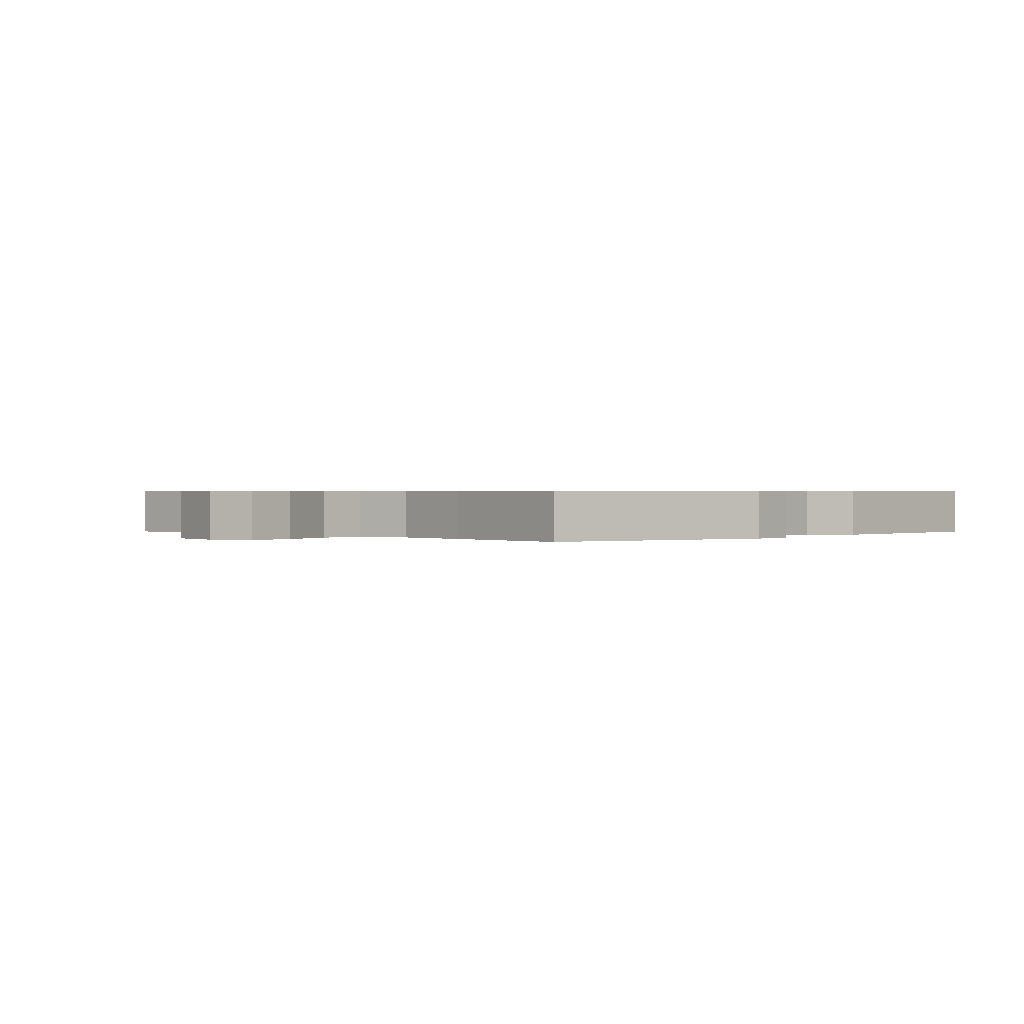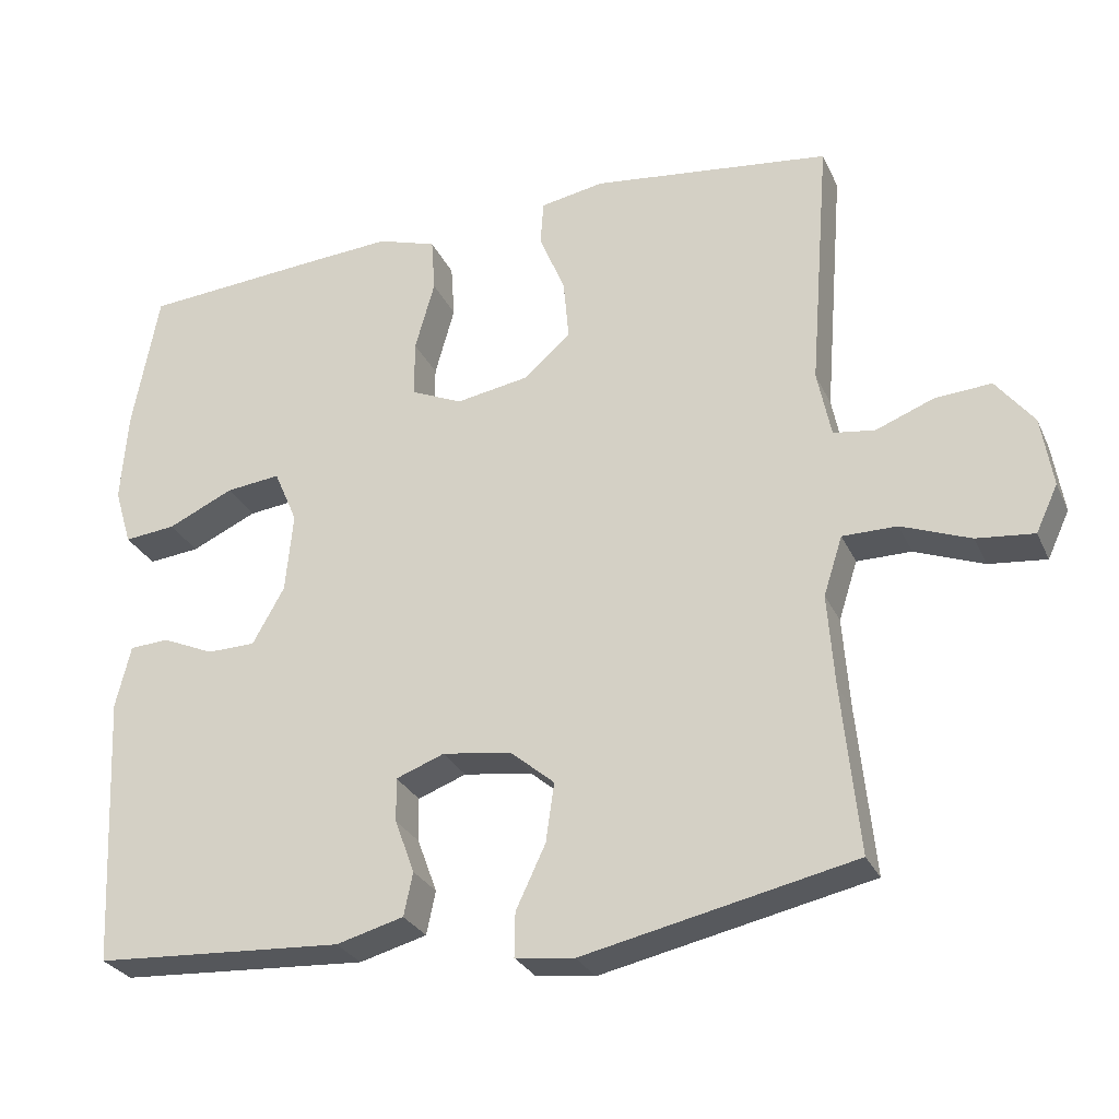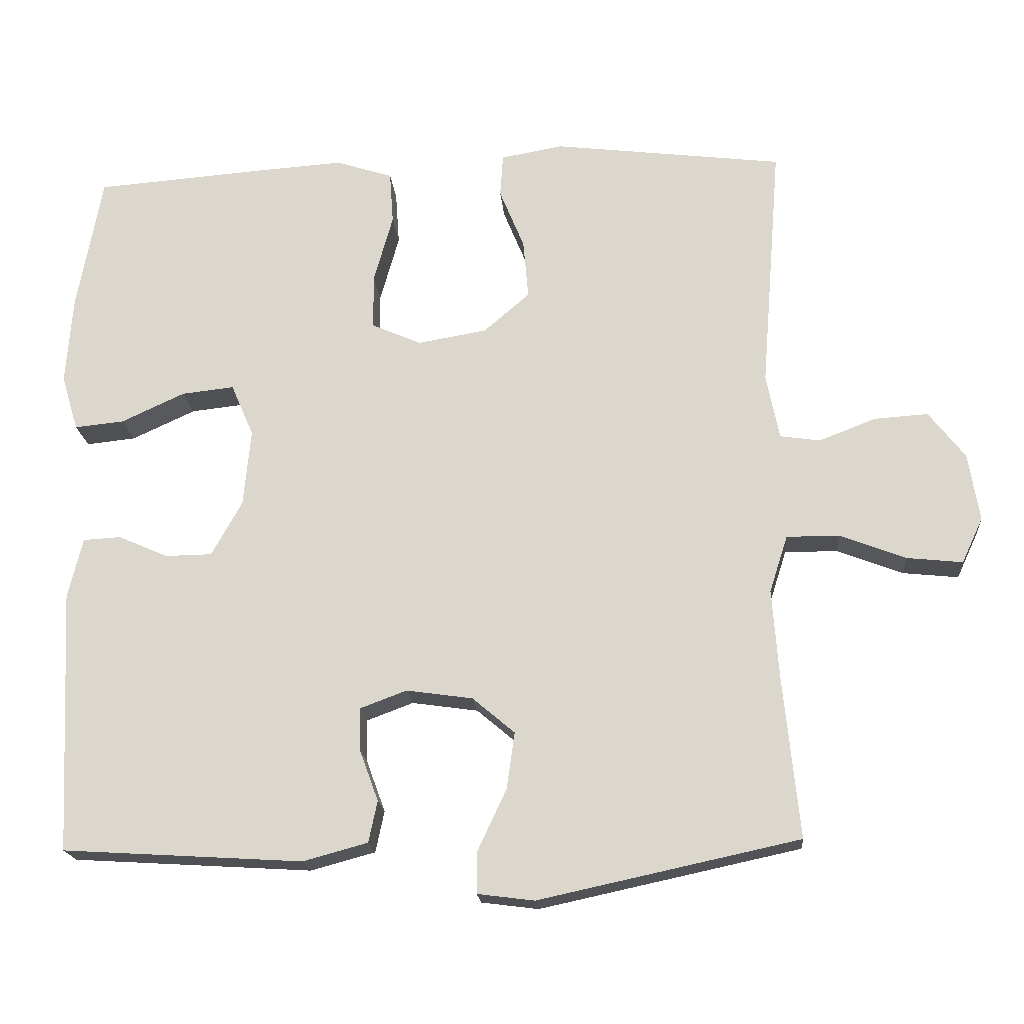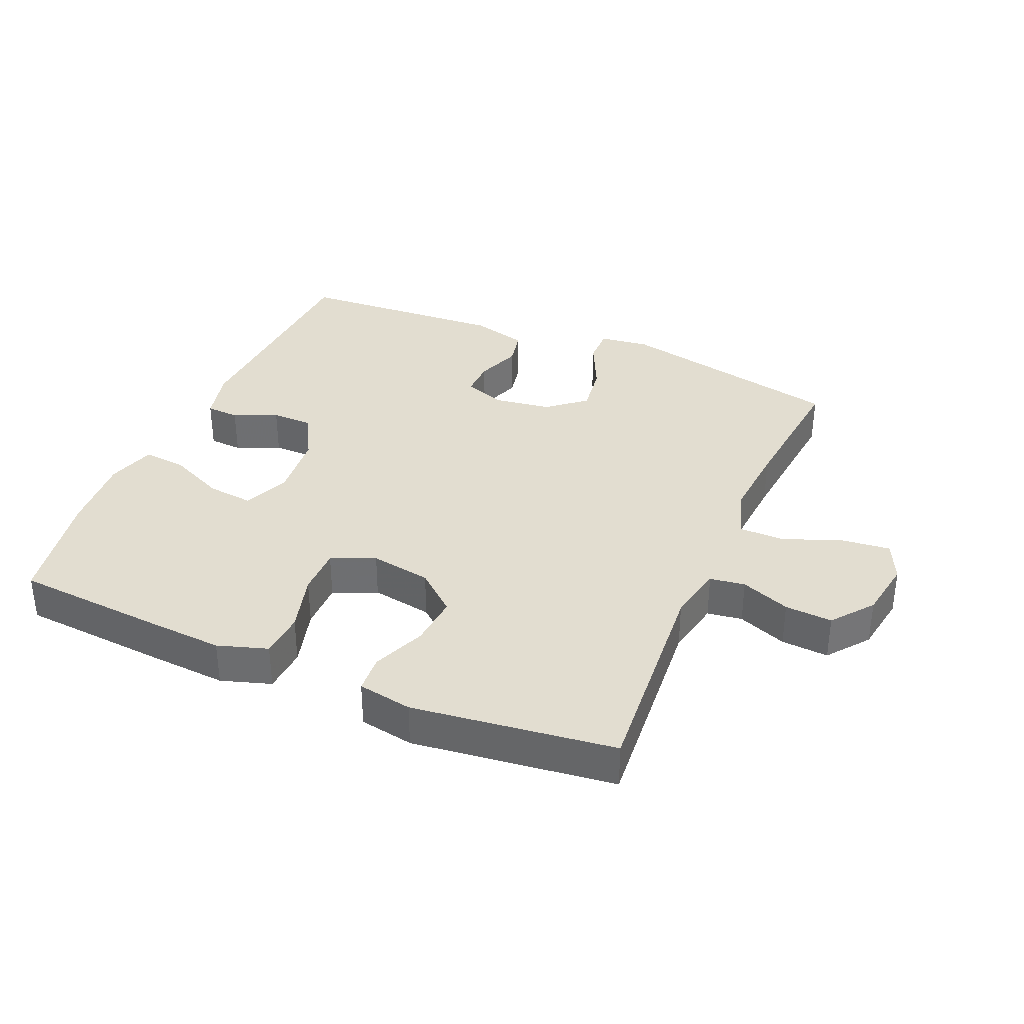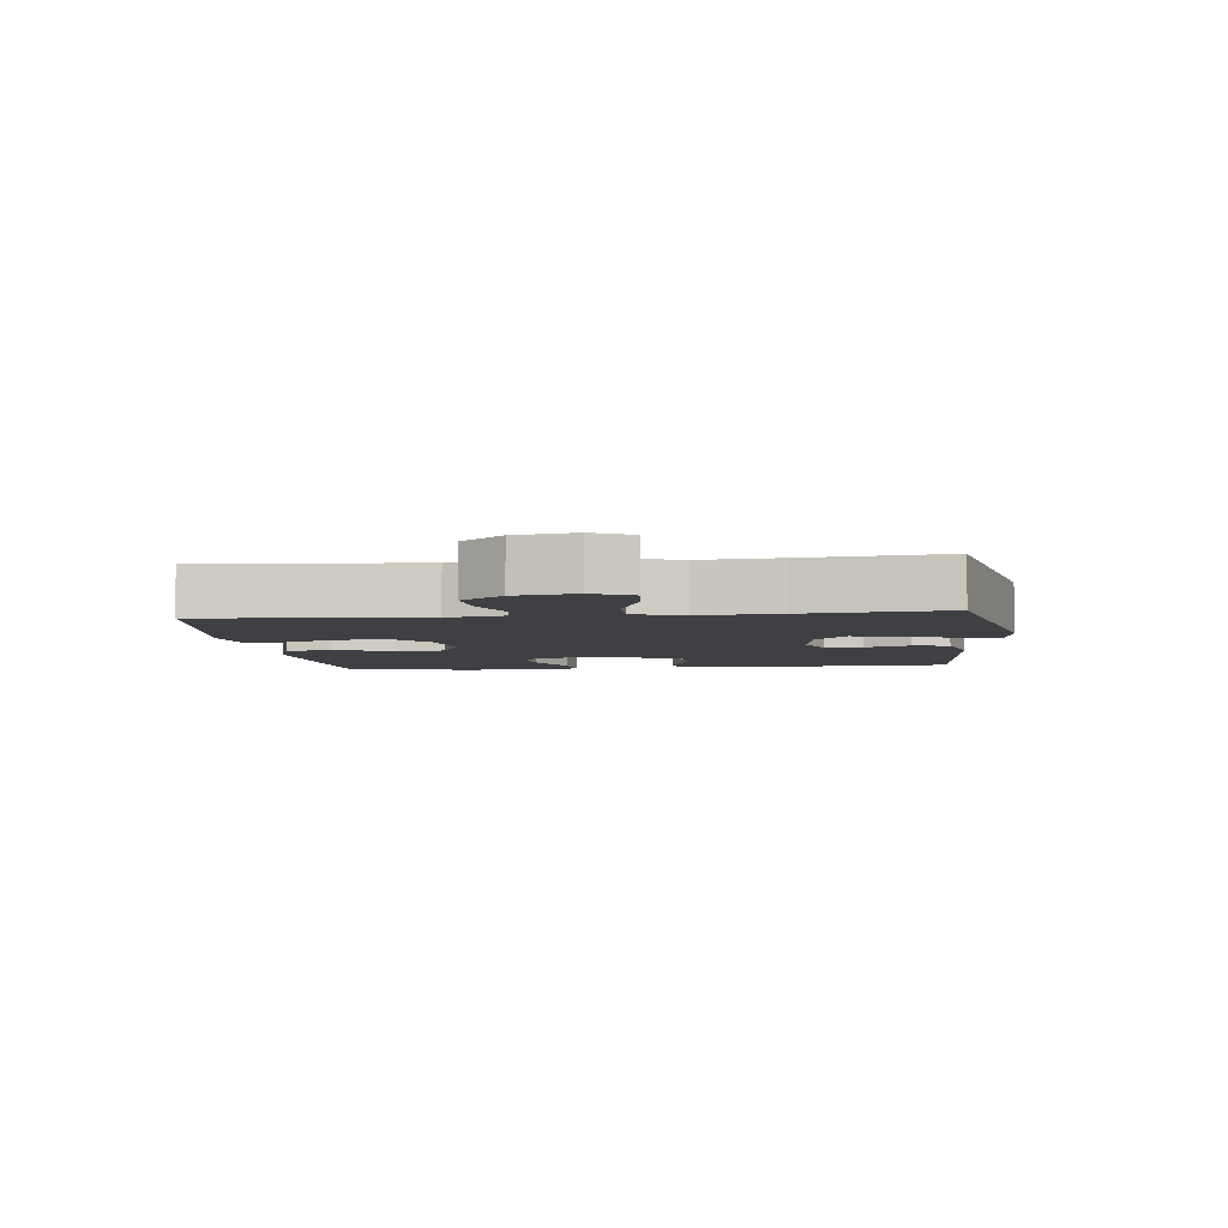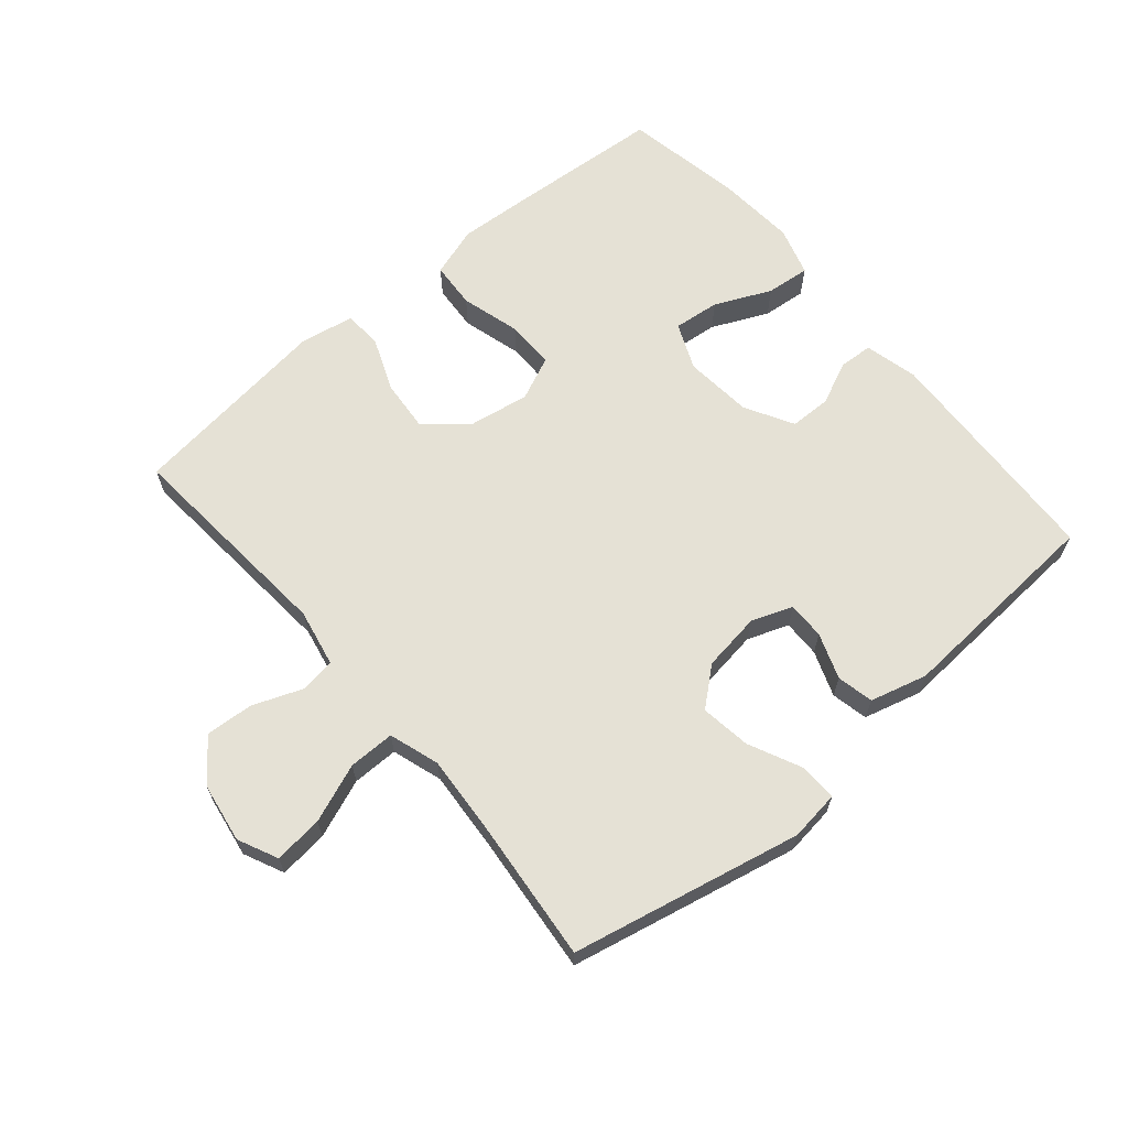
<metadata>
{"format":"obj","ext":"obj","renderer":"f3d","projection":"perspective","resolution":1024,"background":"white","views":[{"elev":0.6,"azim":135.6,"up":"+Y"},{"elev":-28.2,"azim":21.0,"up":"+Z"},{"elev":-18.8,"azim":4.7,"up":"+Z"},{"elev":35.4,"azim":23.2,"up":"+Y"},{"elev":-5.1,"azim":96.5,"up":"+Y"},{"elev":65.0,"azim":139.6,"up":"+Y"}]}
</metadata>
<code>
v -0.5 0.07 0.5
v -0.266 0.07 0.518
v -0.147 0.07 0.526
v -0.069 0.07 0.501
v -0.064 0.07 0.429
v -0.09 0.07 0.336
v -0.09 0.07 0.261
v -0.022 0.07 0.231
v 0.073 0.07 0.247
v 0.136 0.07 0.301
v 0.129 0.07 0.382
v 0.095 0.07 0.465
v 0.099 0.07 0.524
v 0.184 0.07 0.539
v 0.5 0.07 0.5
v 0.473 0.07 0.16
v 0.491 0.07 0.071
v 0.546 0.07 0.063
v 0.623 0.07 0.093
v 0.697 0.07 0.098
v 0.747 0.07 0.034
v 0.762 0.07 -0.059
v 0.733 0.07 -0.121
v 0.657 0.07 -0.113
v 0.566 0.07 -0.078
v 0.494 0.07 -0.078
v 0.469 0.07 -0.156
v 0.478 0.07 -0.279
v 0.5 0.07 -0.5
v 0.143 0.07 -0.577
v 0.065 0.07 -0.567
v 0.066 0.07 -0.509
v 0.105 0.07 -0.426
v 0.116 0.07 -0.348
v 0.058 0.07 -0.299
v -0.033 0.07 -0.286
v -0.097 0.07 -0.31
v -0.096 0.07 -0.368
v -0.07 0.07 -0.439
v -0.082 0.07 -0.496
v -0.171 0.07 -0.52
v -0.5 0.07 -0.5
v -0.518 0.07 -0.139
v -0.498 0.07 -0.056
v -0.446 0.07 -0.053
v -0.378 0.07 -0.083
v -0.314 0.07 -0.082
v -0.272 0.07 -0.007
v -0.262 0.07 0.099
v -0.293 0.07 0.171
v -0.365 0.07 0.163
v -0.452 0.07 0.123
v -0.52 0.07 0.116
v -0.543 0.07 0.192
v -0.534 0.07 0.314
v -0.5 0 0.5
v -0.266 0 0.518
v -0.147 0 0.526
v -0.069 0 0.501
v -0.064 0 0.429
v -0.09 0 0.336
v -0.09 0 0.261
v -0.022 0 0.231
v 0.073 0 0.247
v 0.136 0 0.301
v 0.129 0 0.382
v 0.095 0 0.465
v 0.099 0 0.524
v 0.184 0 0.539
v 0.5 0 0.5
v 0.473 0 0.16
v 0.491 0 0.071
v 0.546 0 0.063
v 0.623 0 0.093
v 0.697 0 0.098
v 0.747 0 0.034
v 0.762 0 -0.059
v 0.733 0 -0.121
v 0.657 0 -0.113
v 0.566 0 -0.078
v 0.494 0 -0.078
v 0.469 0 -0.156
v 0.478 0 -0.279
v 0.5 0 -0.5
v 0.143 0 -0.577
v 0.065 0 -0.567
v 0.066 0 -0.509
v 0.105 0 -0.426
v 0.116 0 -0.348
v 0.058 0 -0.299
v -0.033 0 -0.286
v -0.097 0 -0.31
v -0.096 0 -0.368
v -0.07 0 -0.439
v -0.082 0 -0.496
v -0.171 0 -0.52
v -0.5 0 -0.5
v -0.518 0 -0.139
v -0.498 0 -0.056
v -0.446 0 -0.053
v -0.378 0 -0.083
v -0.314 0 -0.082
v -0.272 0 -0.007
v -0.262 0 0.099
v -0.293 0 0.171
v -0.365 0 0.163
v -0.452 0 0.123
v -0.52 0 0.116
v -0.543 0 0.192
v -0.534 0 0.314
f 4 5 6
f 3 4 6
f 2 3 6
f 1 2 6
f 55 1 6
f 54 55 6
f 53 54 6
f 52 53 6
f 51 52 6
f 50 51 6 7
f 49 50 7 8
f 48 49 8 9
f 47 48 9
f 44 45 46
f 43 44 46
f 42 43 46
f 41 42 46
f 40 41 46
f 39 40 46
f 38 39 46
f 37 38 46 47
f 36 37 47 9
f 31 32 33
f 30 31 33
f 29 30 33
f 28 29 33
f 27 28 33 34
f 26 27 34 35
f 23 24 25
f 22 23 25
f 21 22 25
f 20 21 25
f 19 20 25
f 18 19 25
f 17 18 25 26
f 36 9 10
f 35 36 10
f 26 35 10
f 17 26 10
f 16 17 10
f 14 15 16
f 13 14 16
f 12 13 16
f 11 12 16
f 10 11 16
f 61 60 59
f 61 59 58
f 61 58 57
f 61 57 56
f 61 56 110
f 61 110 109
f 61 109 108
f 61 108 107
f 61 107 106
f 62 61 106 105
f 63 62 105 104
f 64 63 104 103
f 64 103 102
f 101 100 99
f 101 99 98
f 101 98 97
f 101 97 96
f 101 96 95
f 101 95 94
f 101 94 93
f 102 101 93 92
f 64 102 92 91
f 88 87 86
f 88 86 85
f 88 85 84
f 88 84 83
f 89 88 83 82
f 90 89 82 81
f 80 79 78
f 80 78 77
f 80 77 76
f 80 76 75
f 80 75 74
f 80 74 73
f 81 80 73 72
f 65 64 91
f 65 91 90
f 65 90 81
f 65 81 72
f 65 72 71
f 71 70 69
f 71 69 68
f 71 68 67
f 71 67 66
f 71 66 65
f 1 56 57 2
f 2 57 58 3
f 3 58 59 4
f 4 59 60 5
f 5 60 61 6
f 6 61 62 7
f 7 62 63 8
f 8 63 64 9
f 9 64 65 10
f 10 65 66 11
f 11 66 67 12
f 12 67 68 13
f 13 68 69 14
f 14 69 70 15
f 15 70 71 16
f 16 71 72 17
f 17 72 73 18
f 18 73 74 19
f 19 74 75 20
f 20 75 76 21
f 21 76 77 22
f 22 77 78 23
f 23 78 79 24
f 24 79 80 25
f 25 80 81 26
f 26 81 82 27
f 27 82 83 28
f 28 83 84 29
f 29 84 85 30
f 30 85 86 31
f 31 86 87 32
f 32 87 88 33
f 33 88 89 34
f 34 89 90 35
f 35 90 91 36
f 36 91 92 37
f 37 92 93 38
f 38 93 94 39
f 39 94 95 40
f 40 95 96 41
f 41 96 97 42
f 42 97 98 43
f 43 98 99 44
f 44 99 100 45
f 45 100 101 46
f 46 101 102 47
f 47 102 103 48
f 48 103 104 49
f 49 104 105 50
f 50 105 106 51
f 51 106 107 52
f 52 107 108 53
f 53 108 109 54
f 54 109 110 55
f 55 110 56 1

</code>
